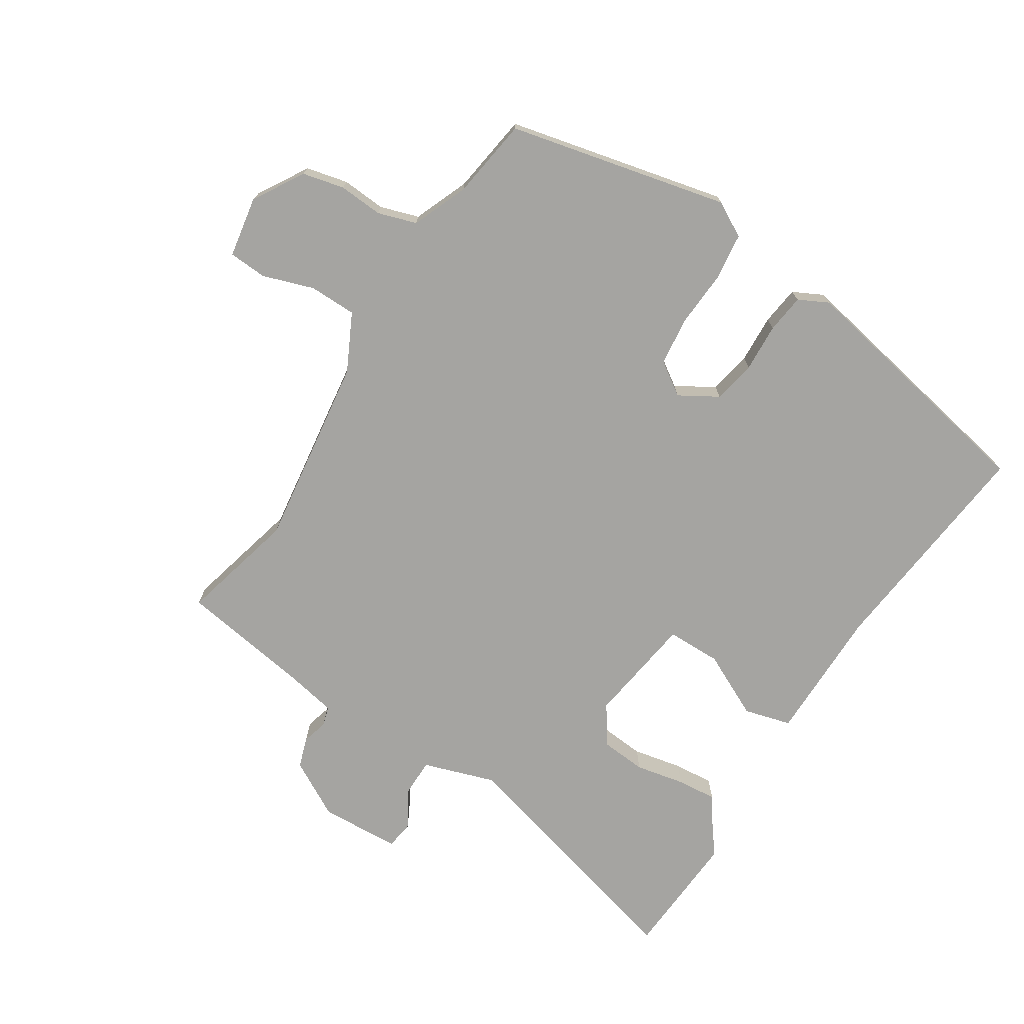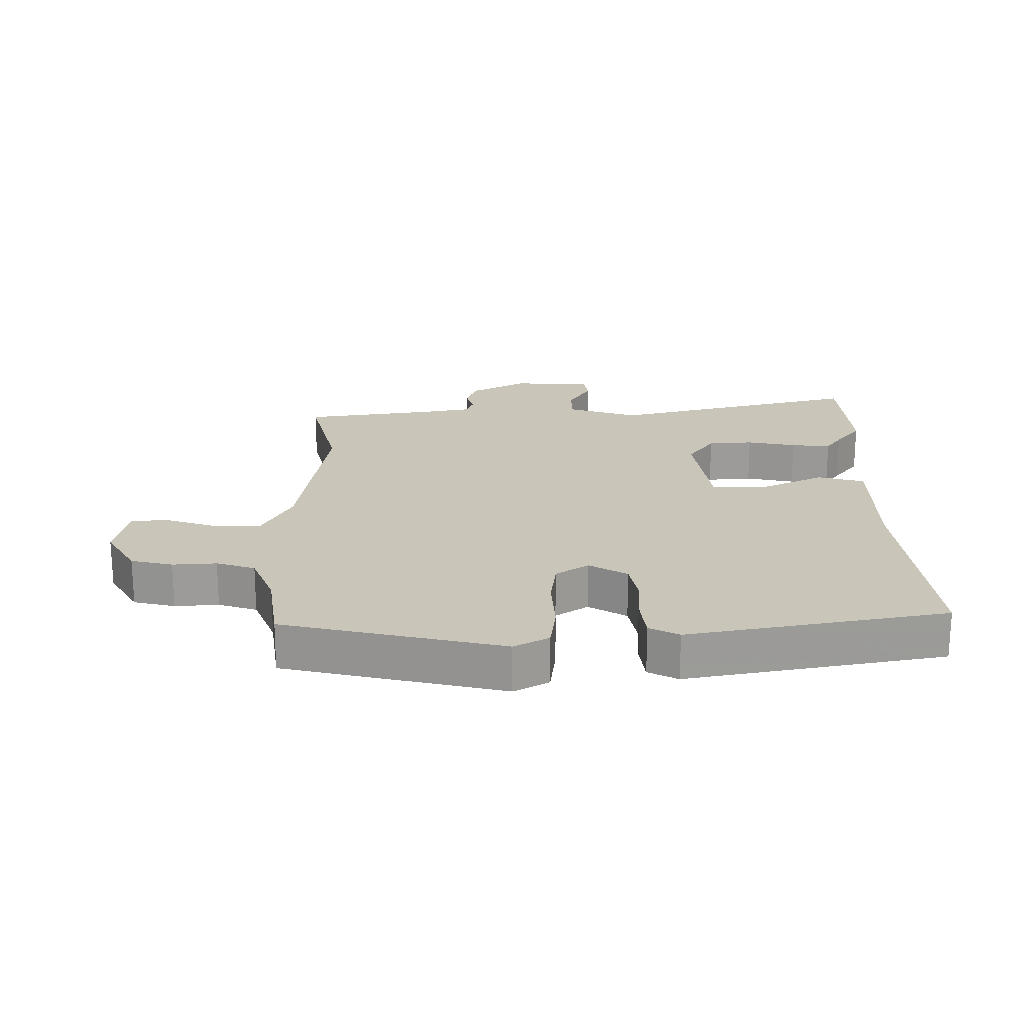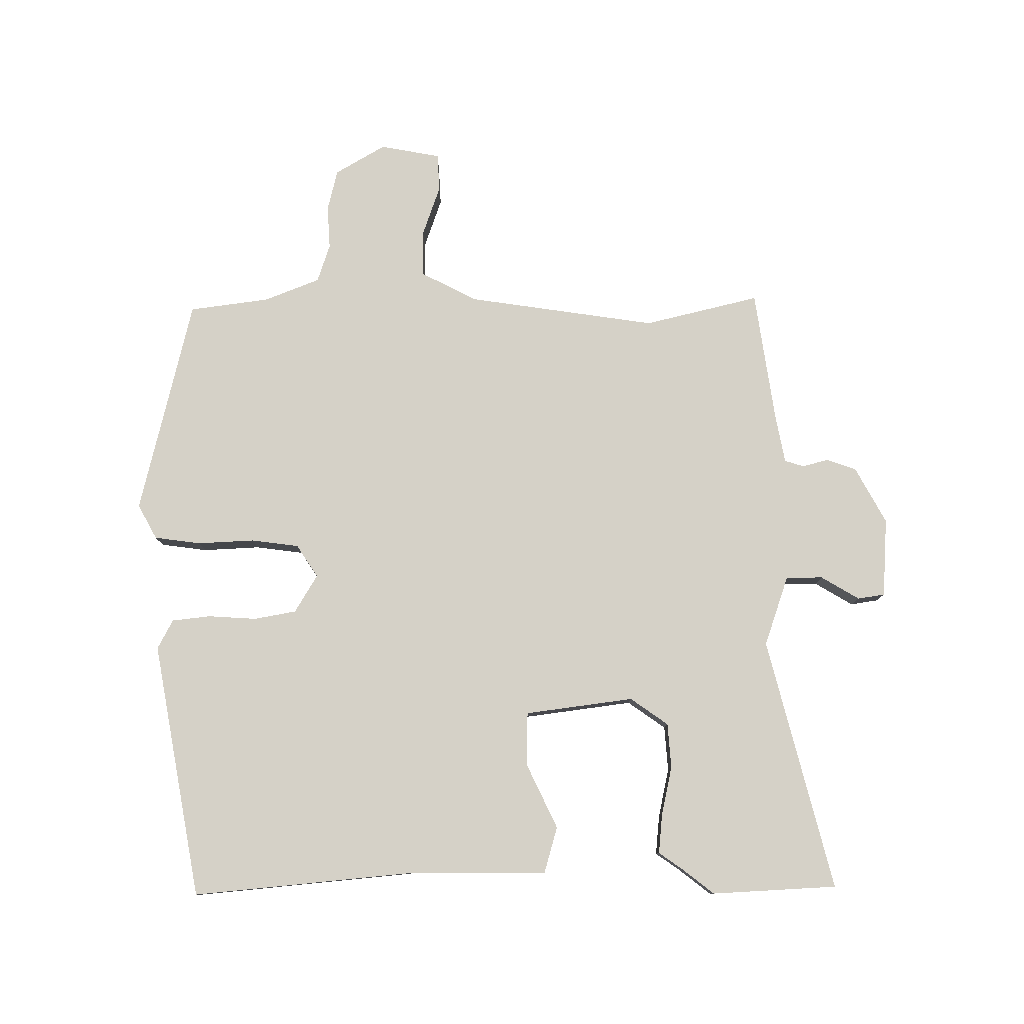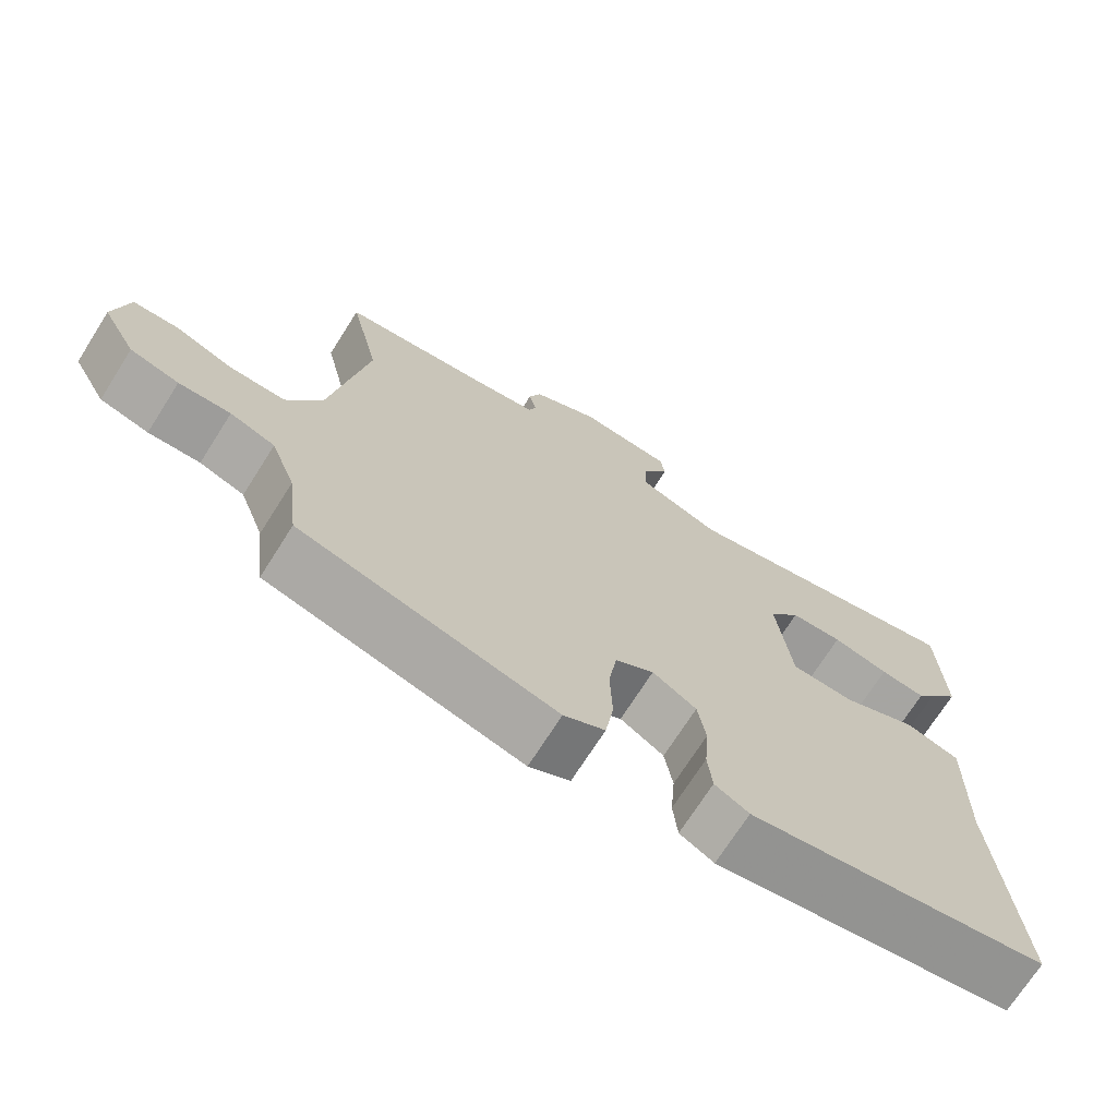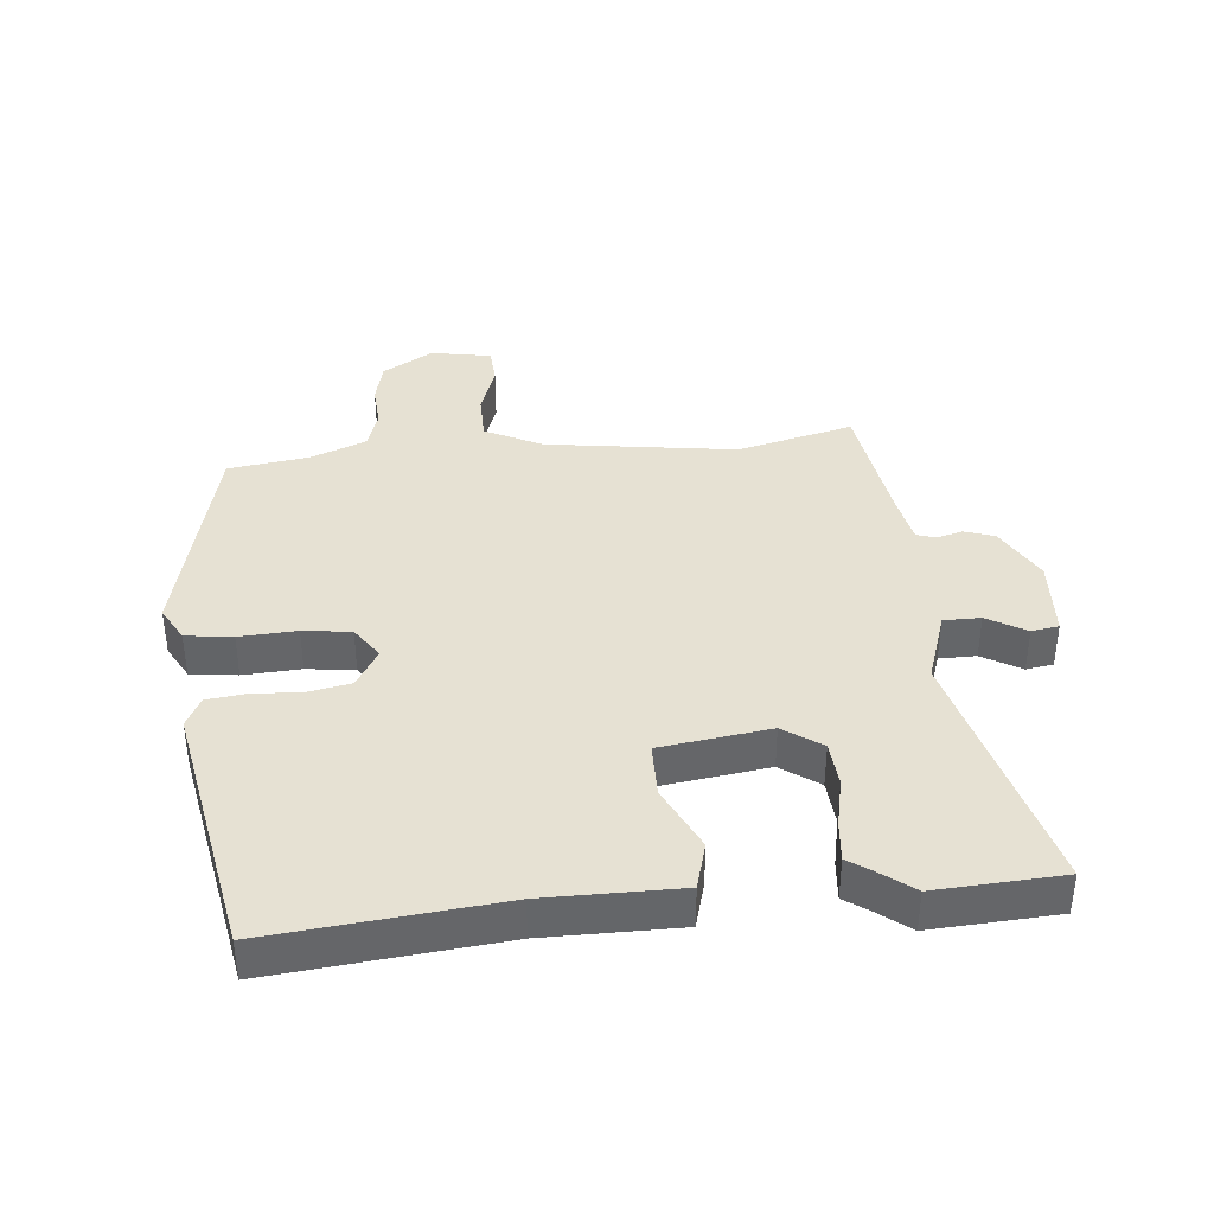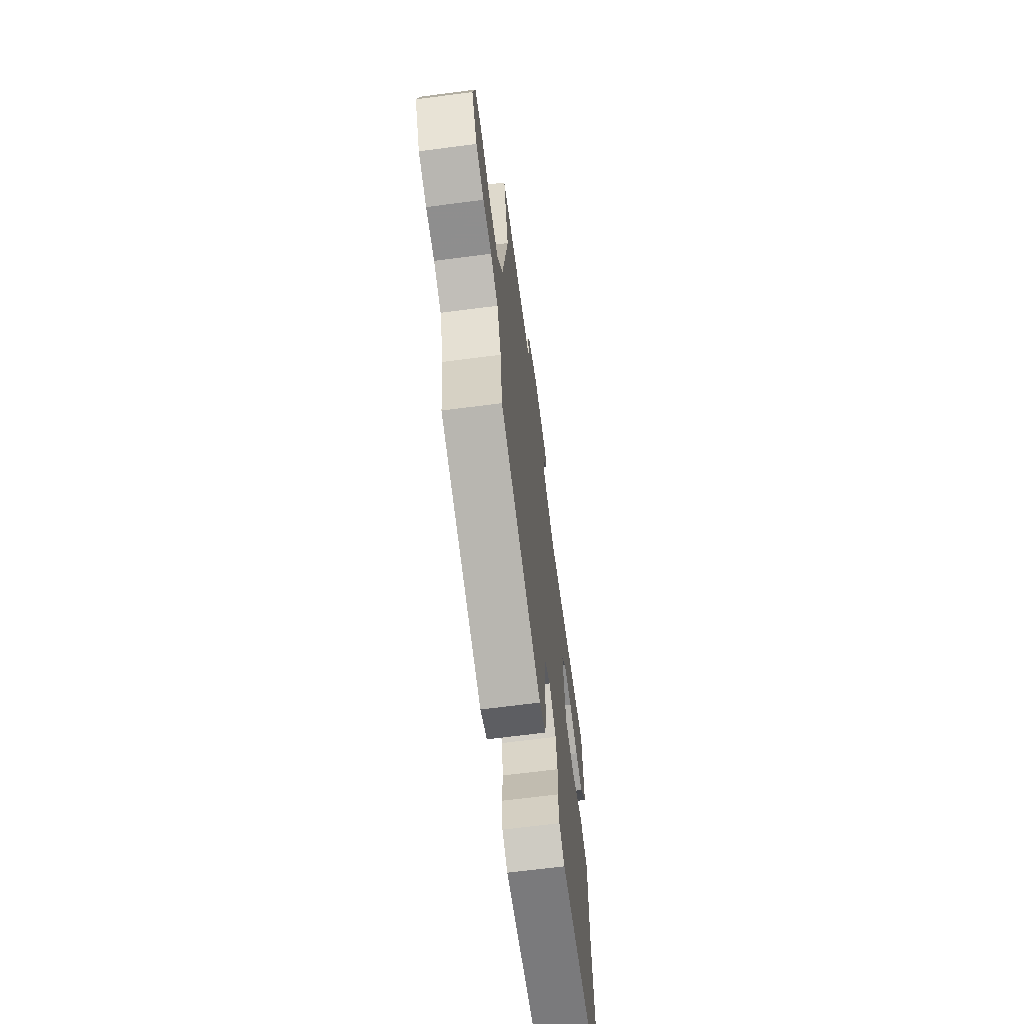
<metadata>
{"format":"obj","ext":"obj","renderer":"f3d","projection":"perspective","resolution":1024,"background":"white","views":[{"elev":-73.4,"azim":146.0,"up":"+Y"},{"elev":20.7,"azim":178.4,"up":"+Y"},{"elev":79.5,"azim":-91.2,"up":"+Y"},{"elev":-71.2,"azim":147.6,"up":"+Z"},{"elev":38.7,"azim":-96.7,"up":"+Y"},{"elev":-67.4,"azim":97.4,"up":"+Z"}]}
</metadata>
<code>
v -0.504 0.07 0.396
v -0.497 0.07 0.594
v -0.097 0.07 0.499
v 0.014 0.07 0.539
v 0.013 0.07 0.597
v -0.024 0.07 0.657
v -0.018 0.07 0.7
v 0.107 0.07 0.71
v 0.197 0.07 0.663
v 0.214 0.07 0.616
v 0.204 0.07 0.575
v 0.214 0.07 0.545
v 0.29 0.07 0.532
v 0.501 0.07 0.505
v 0.46 0.07 0.322
v 0.509 0.07 0.024
v 0.556 0.07 -0.064
v 0.63 0.07 -0.063
v 0.709 0.07 -0.034
v 0.769 0.07 -0.036
v 0.788 0.07 -0.131
v 0.743 0.07 -0.211
v 0.678 0.07 -0.228
v 0.609 0.07 -0.225
v 0.549 0.07 -0.246
v 0.516 0.07 -0.334
v 0.501 0.07 -0.461
v 0.159 0.07 -0.549
v 0.104 0.07 -0.52
v 0.093 0.07 -0.447
v 0.096 0.07 -0.357
v 0.085 0.07 -0.282
v 0.033 0.07 -0.249
v -0.026 0.07 -0.286
v -0.037 0.07 -0.353
v -0.031 0.07 -0.429
v -0.037 0.07 -0.49
v -0.083 0.07 -0.515
v -0.488 0.07 -0.448
v -0.46 0.07 -0.09
v -0.465 0.07 0.121
v -0.392 0.07 0.143
v -0.289 0.07 0.096
v -0.204 0.07 0.099
v -0.184 0.07 0.271
v -0.227 0.07 0.33
v -0.298 0.07 0.334
v -0.375 0.07 0.316
v -0.437 0.07 0.309
v -0.463 0.07 0.345
v -0.504 0 0.396
v -0.497 0 0.594
v -0.097 0 0.499
v 0.014 0 0.539
v 0.013 0 0.597
v -0.024 0 0.657
v -0.018 0 0.7
v 0.107 0 0.71
v 0.197 0 0.663
v 0.214 0 0.616
v 0.204 0 0.575
v 0.214 0 0.545
v 0.29 0 0.532
v 0.501 0 0.505
v 0.46 0 0.322
v 0.509 0 0.024
v 0.556 0 -0.064
v 0.63 0 -0.063
v 0.709 0 -0.034
v 0.769 0 -0.036
v 0.788 0 -0.131
v 0.743 0 -0.211
v 0.678 0 -0.228
v 0.609 0 -0.225
v 0.549 0 -0.246
v 0.516 0 -0.334
v 0.501 0 -0.461
v 0.159 0 -0.549
v 0.104 0 -0.52
v 0.093 0 -0.447
v 0.096 0 -0.357
v 0.085 0 -0.282
v 0.033 0 -0.249
v -0.026 0 -0.286
v -0.037 0 -0.353
v -0.031 0 -0.429
v -0.037 0 -0.49
v -0.083 0 -0.515
v -0.488 0 -0.448
v -0.46 0 -0.09
v -0.465 0 0.121
v -0.392 0 0.143
v -0.289 0 0.096
v -0.204 0 0.099
v -0.184 0 0.271
v -0.227 0 0.33
v -0.298 0 0.334
v -0.375 0 0.316
v -0.437 0 0.309
v -0.463 0 0.345
f 47 48 49 50
f 46 47 50 1
f 40 41 42 43
f 40 43 44
f 39 40 44
f 38 39 44
f 35 36 37 38
f 34 35 38 44
f 33 34 44 45
f 28 29 30 31
f 26 27 28 31
f 25 26 31 32
f 24 25 32 33
f 22 23 24
f 18 19 20 21
f 17 18 21 22
f 13 14 15
f 12 13 15 16
f 8 9 10 11
f 8 11 12
f 5 6 7 8
f 4 5 8 12
f 3 4 12 16
f 46 1 2 3
f 45 46 3 16
f 33 45 16 17
f 17 22 24 33
f 100 99 98 97
f 51 100 97 96
f 93 92 91 90
f 94 93 90
f 94 90 89
f 94 89 88
f 88 87 86 85
f 94 88 85 84
f 95 94 84 83
f 81 80 79 78
f 81 78 77 76
f 82 81 76 75
f 83 82 75 74
f 74 73 72
f 71 70 69 68
f 72 71 68 67
f 65 64 63
f 66 65 63 62
f 61 60 59 58
f 62 61 58
f 58 57 56 55
f 62 58 55 54
f 66 62 54 53
f 53 52 51 96
f 66 53 96 95
f 67 66 95 83
f 83 74 72 67
f 1 51 52 2
f 2 52 53 3
f 3 53 54 4
f 4 54 55 5
f 5 55 56 6
f 6 56 57 7
f 7 57 58 8
f 8 58 59 9
f 9 59 60 10
f 10 60 61 11
f 11 61 62 12
f 12 62 63 13
f 13 63 64 14
f 14 64 65 15
f 15 65 66 16
f 16 66 67 17
f 17 67 68 18
f 18 68 69 19
f 19 69 70 20
f 20 70 71 21
f 21 71 72 22
f 22 72 73 23
f 23 73 74 24
f 24 74 75 25
f 25 75 76 26
f 26 76 77 27
f 27 77 78 28
f 28 78 79 29
f 29 79 80 30
f 30 80 81 31
f 31 81 82 32
f 32 82 83 33
f 33 83 84 34
f 34 84 85 35
f 35 85 86 36
f 36 86 87 37
f 37 87 88 38
f 38 88 89 39
f 39 89 90 40
f 40 90 91 41
f 41 91 92 42
f 42 92 93 43
f 43 93 94 44
f 44 94 95 45
f 45 95 96 46
f 46 96 97 47
f 47 97 98 48
f 48 98 99 49
f 49 99 100 50
f 50 100 51 1

</code>
